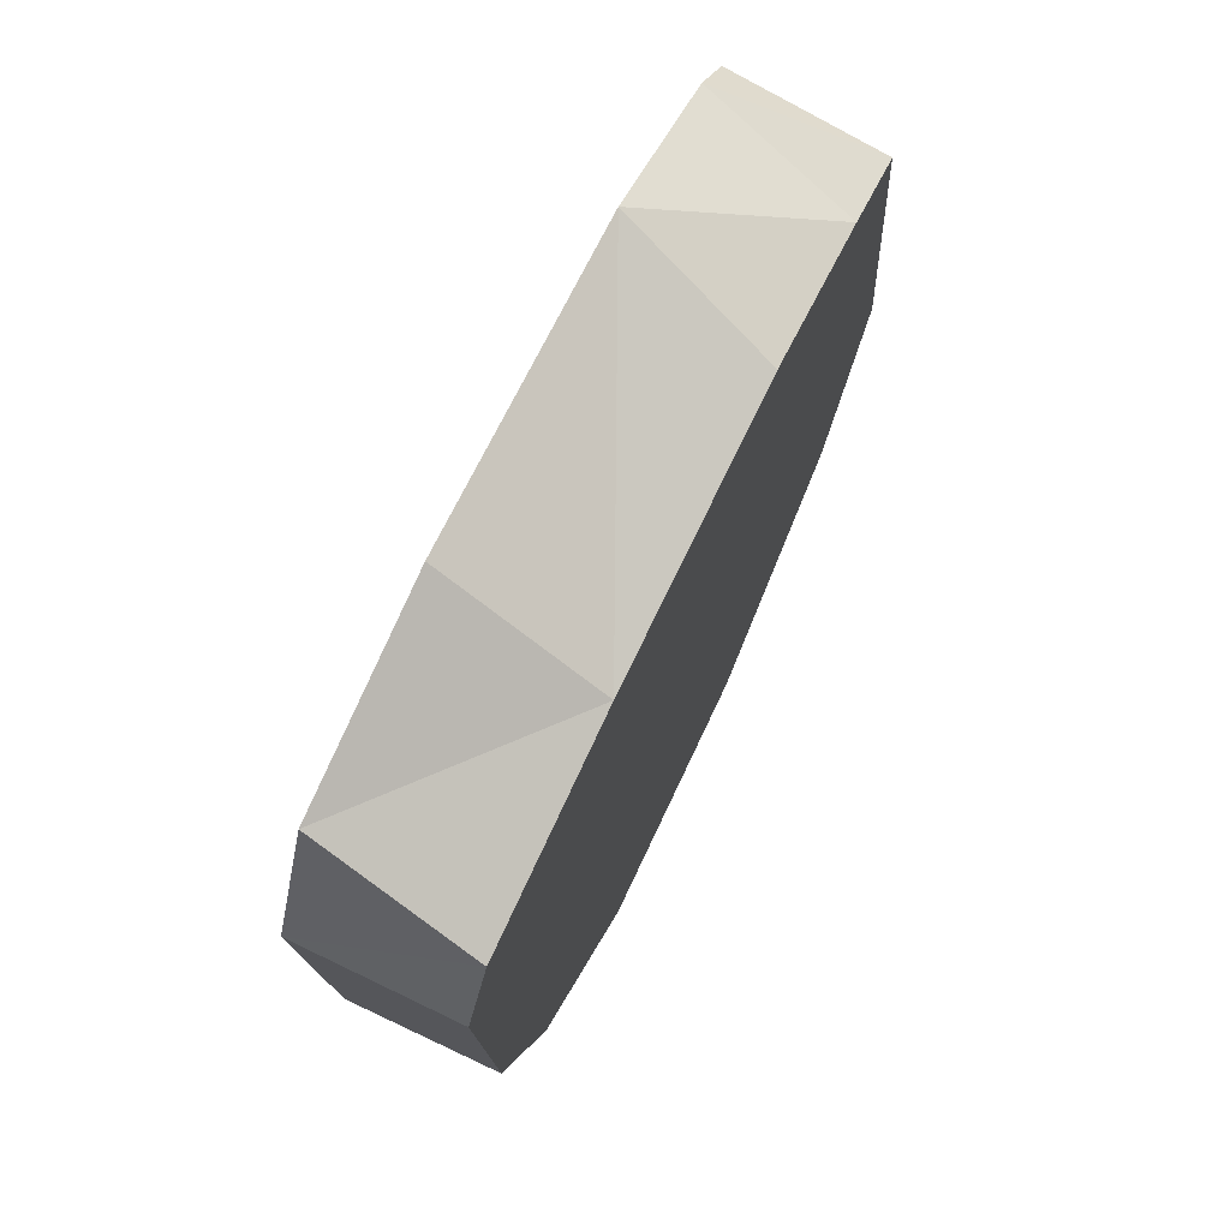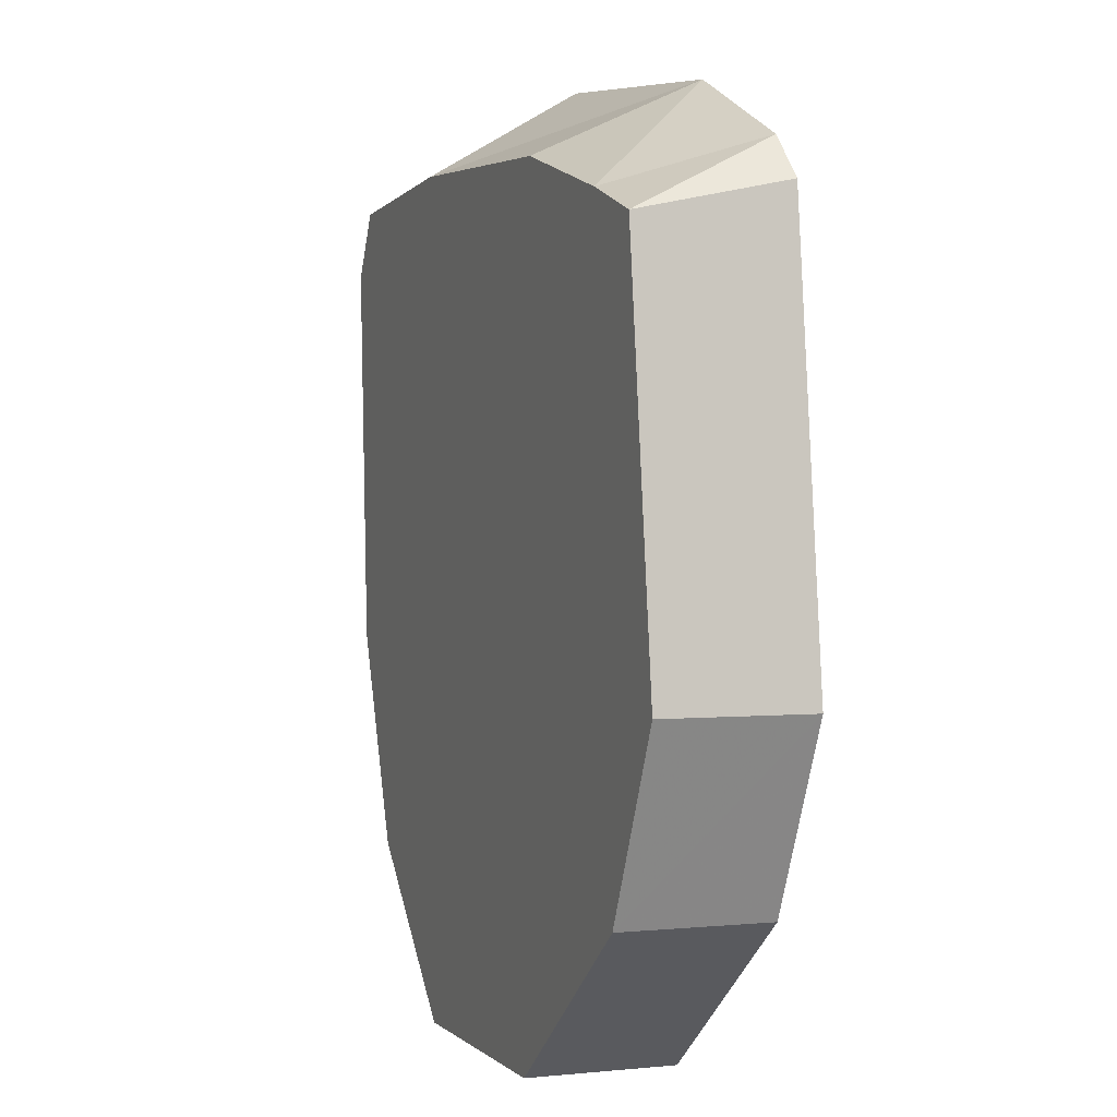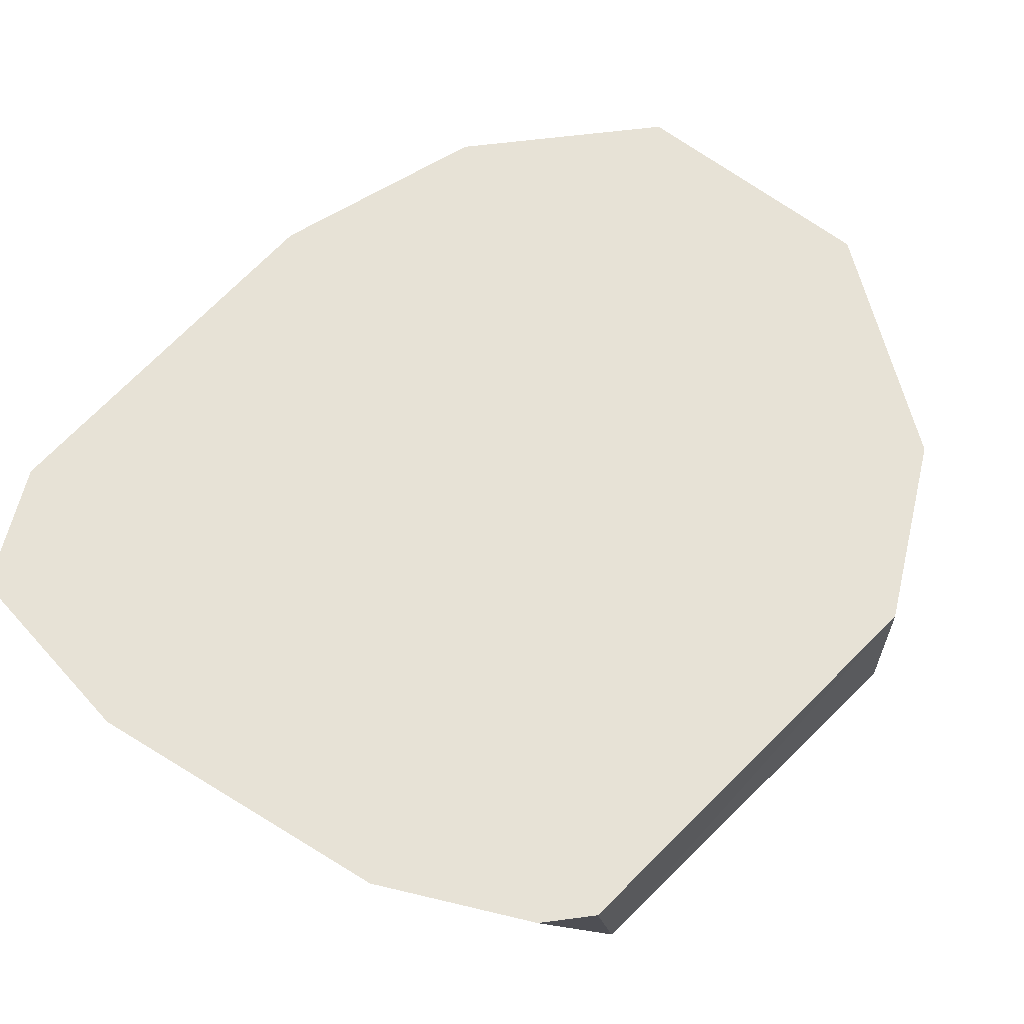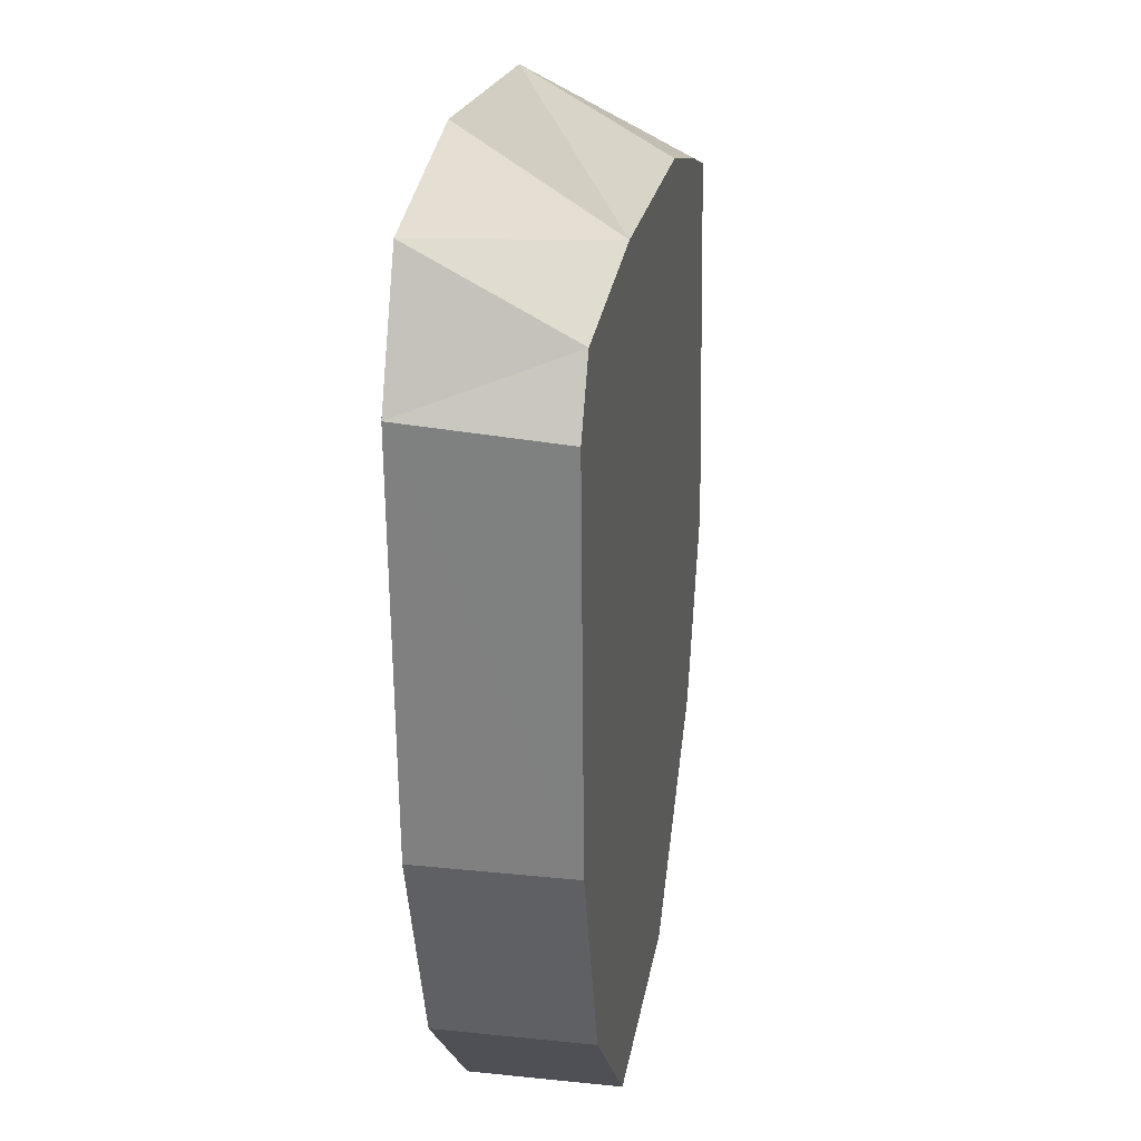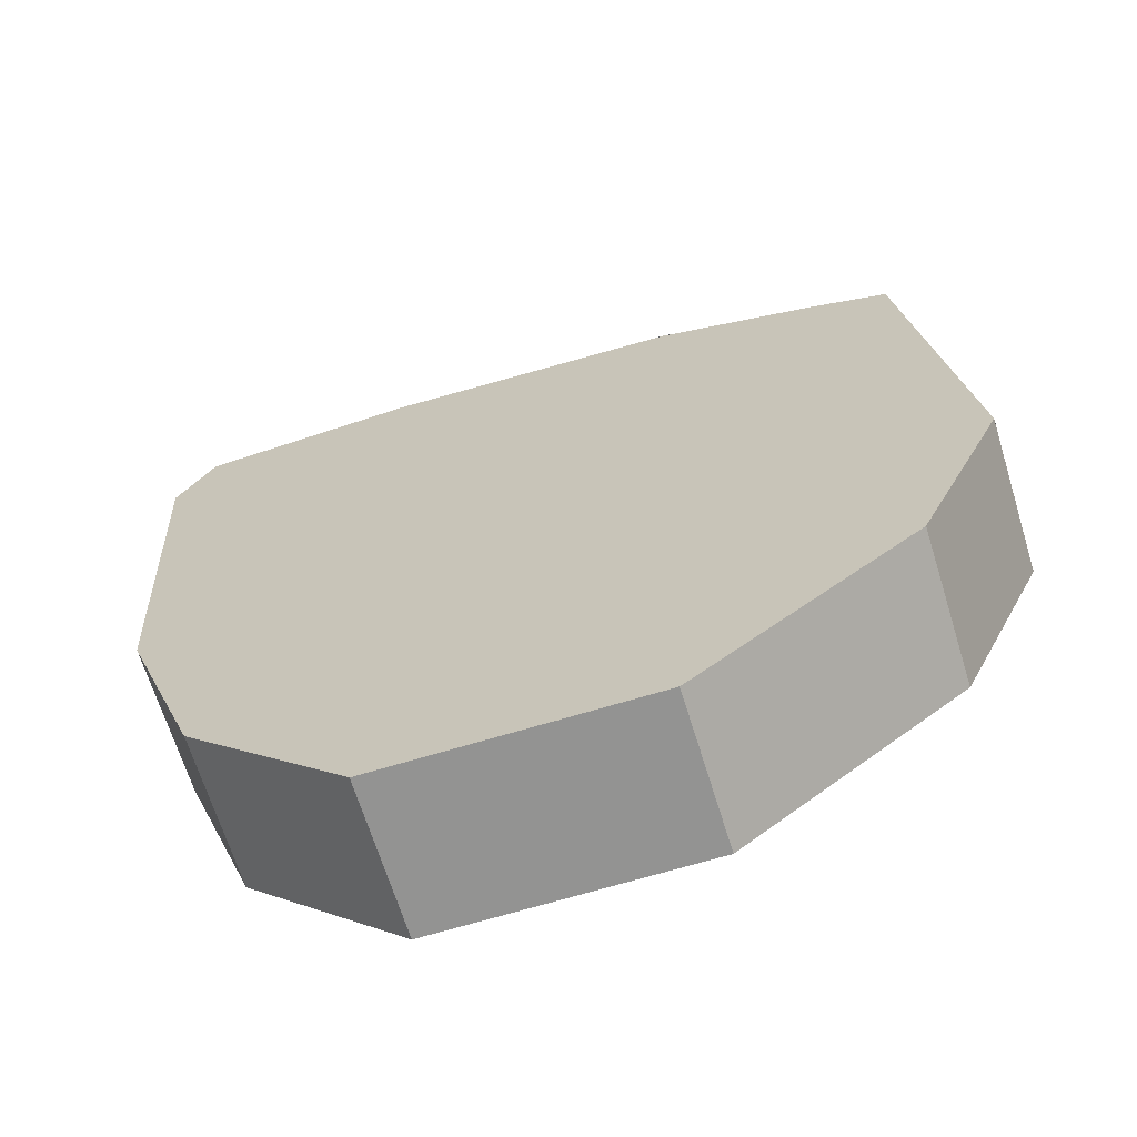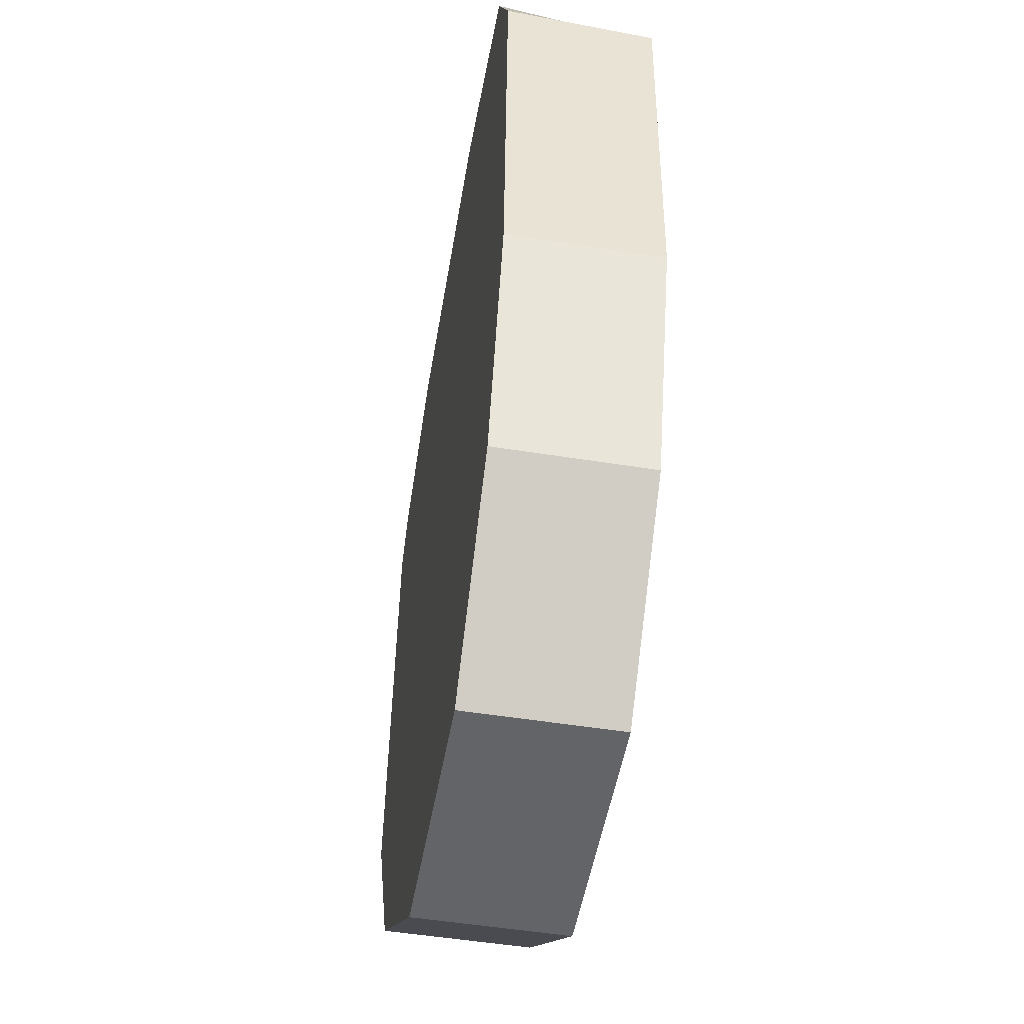
<metadata>
{"format":"obj","ext":"obj","renderer":"f3d","projection":"perspective","resolution":1024,"background":"white","views":[{"elev":73.1,"azim":115.2,"up":"+Y"},{"elev":1.3,"azim":-110.8,"up":"+Y"},{"elev":62.9,"azim":-141.8,"up":"+Z"},{"elev":25.4,"azim":99.4,"up":"+Y"},{"elev":-66.7,"azim":-162.9,"up":"+Y"},{"elev":-51.2,"azim":80.1,"up":"+Y"}]}
</metadata>
<code>
o PhysicsFrame_Cube
v -0.6546 -0.5514 0.14
v -0.8117 -0.2108 0.14
v -0.6546 -0.5514 -0.14
v -0.8117 -0.2107 -0.14
v 0.5233 -0.5615 0.14
v 0.6671 -0.1589 0.14
v 0.5233 -0.5615 -0.14
v 0.6672 -0.1588 -0.14
v -0.7199 0.6074 0.14
v -0.3616 0.8144 0.14
v -0.2877 0.6827 -0.14
v -0.7198 0.5481 -0.14
v 0.2241 0.8781 0.14
v 0.7049 0.582 0.14
v 0.2479 0.7117 -0.14
v 0.7049 0.5629 -0.14
v -0.2592 -0.86 0.14
v -0.2592 -0.8601 -0.14
v 0.2294 -0.86 0.14
v 0.2294 -0.8601 -0.14
v 0.6375 0.6827 -0.14
v 0.5982 0.8124 0.14
v -0.644 0.6854 0.14
v -0.5783 0.5987 -0.14
f 2 9 12 4
f 8 16 14 6
f 3 1 2 4
f 5 7 8 6
f 10 11 24 23
f 15 13 22 21
f 15 11 10 13
f 18 20 19 17
f 7 5 19 20
f 6 14 22 13 10 23 9 2 1 17 19 5
f 1 3 18 17
f 21 22 14 16
f 23 24 12 9
f 4 12 24 11 15 21 16 8 7 20 18 3

</code>
